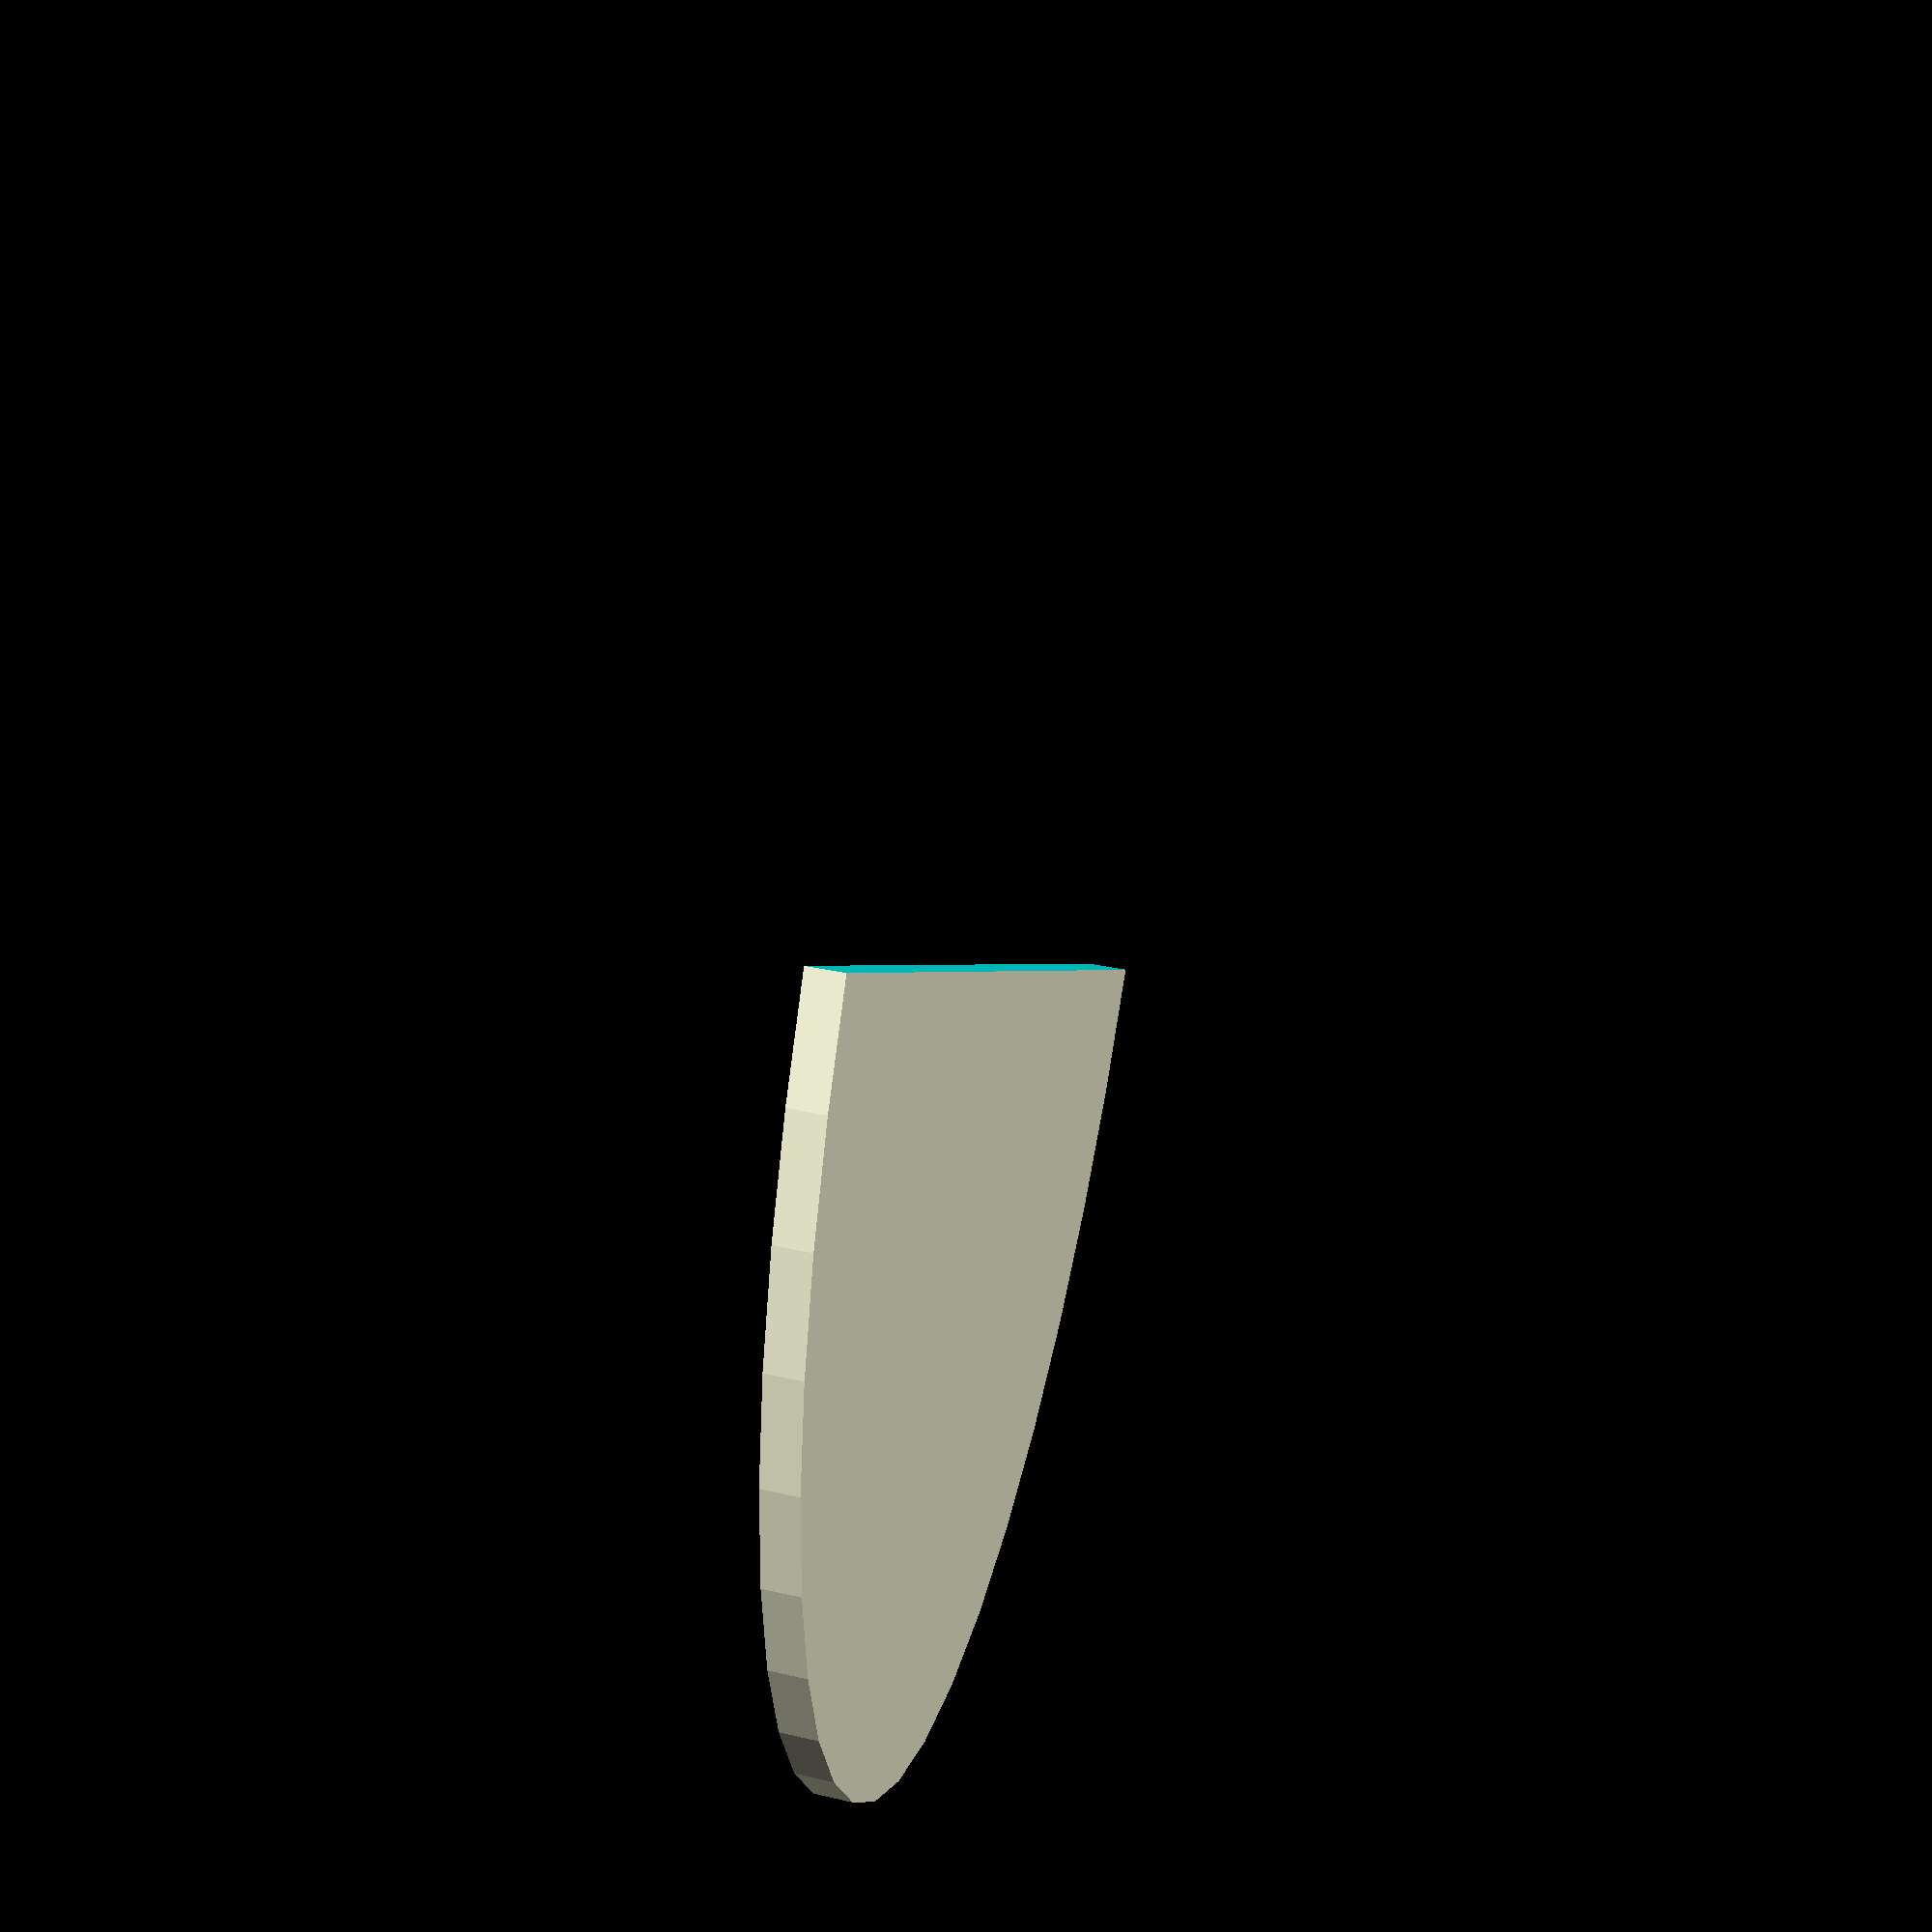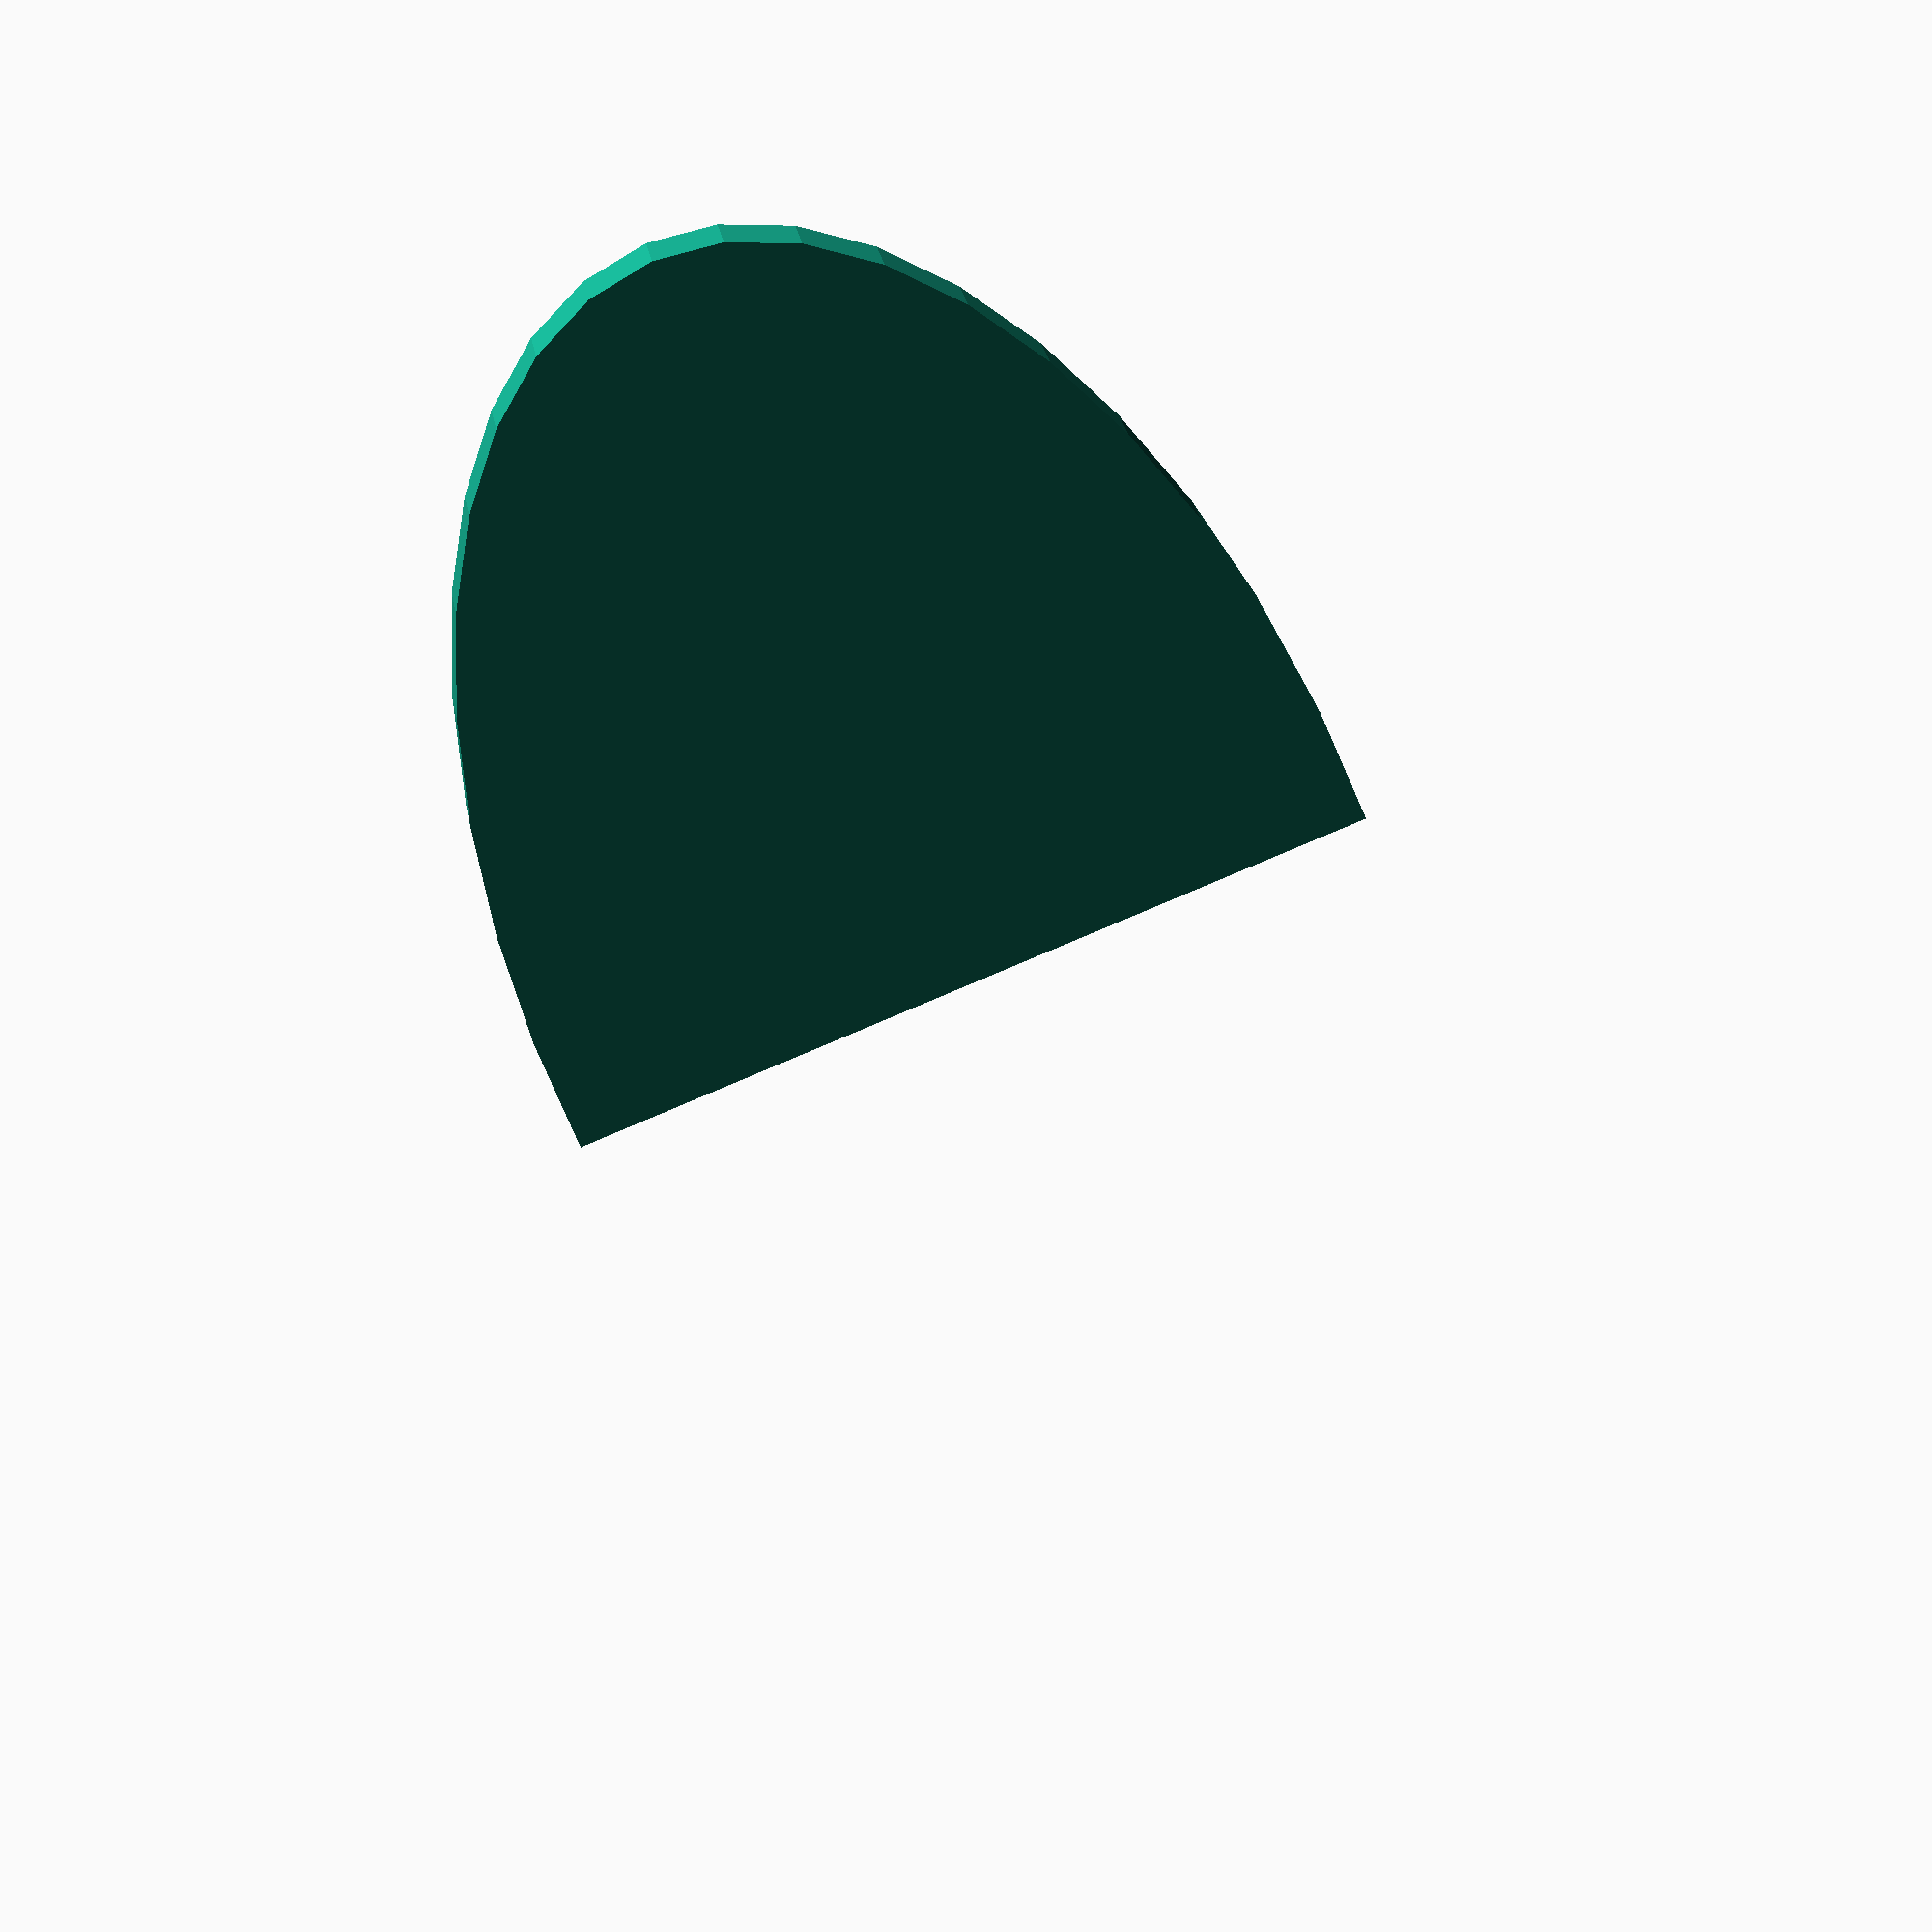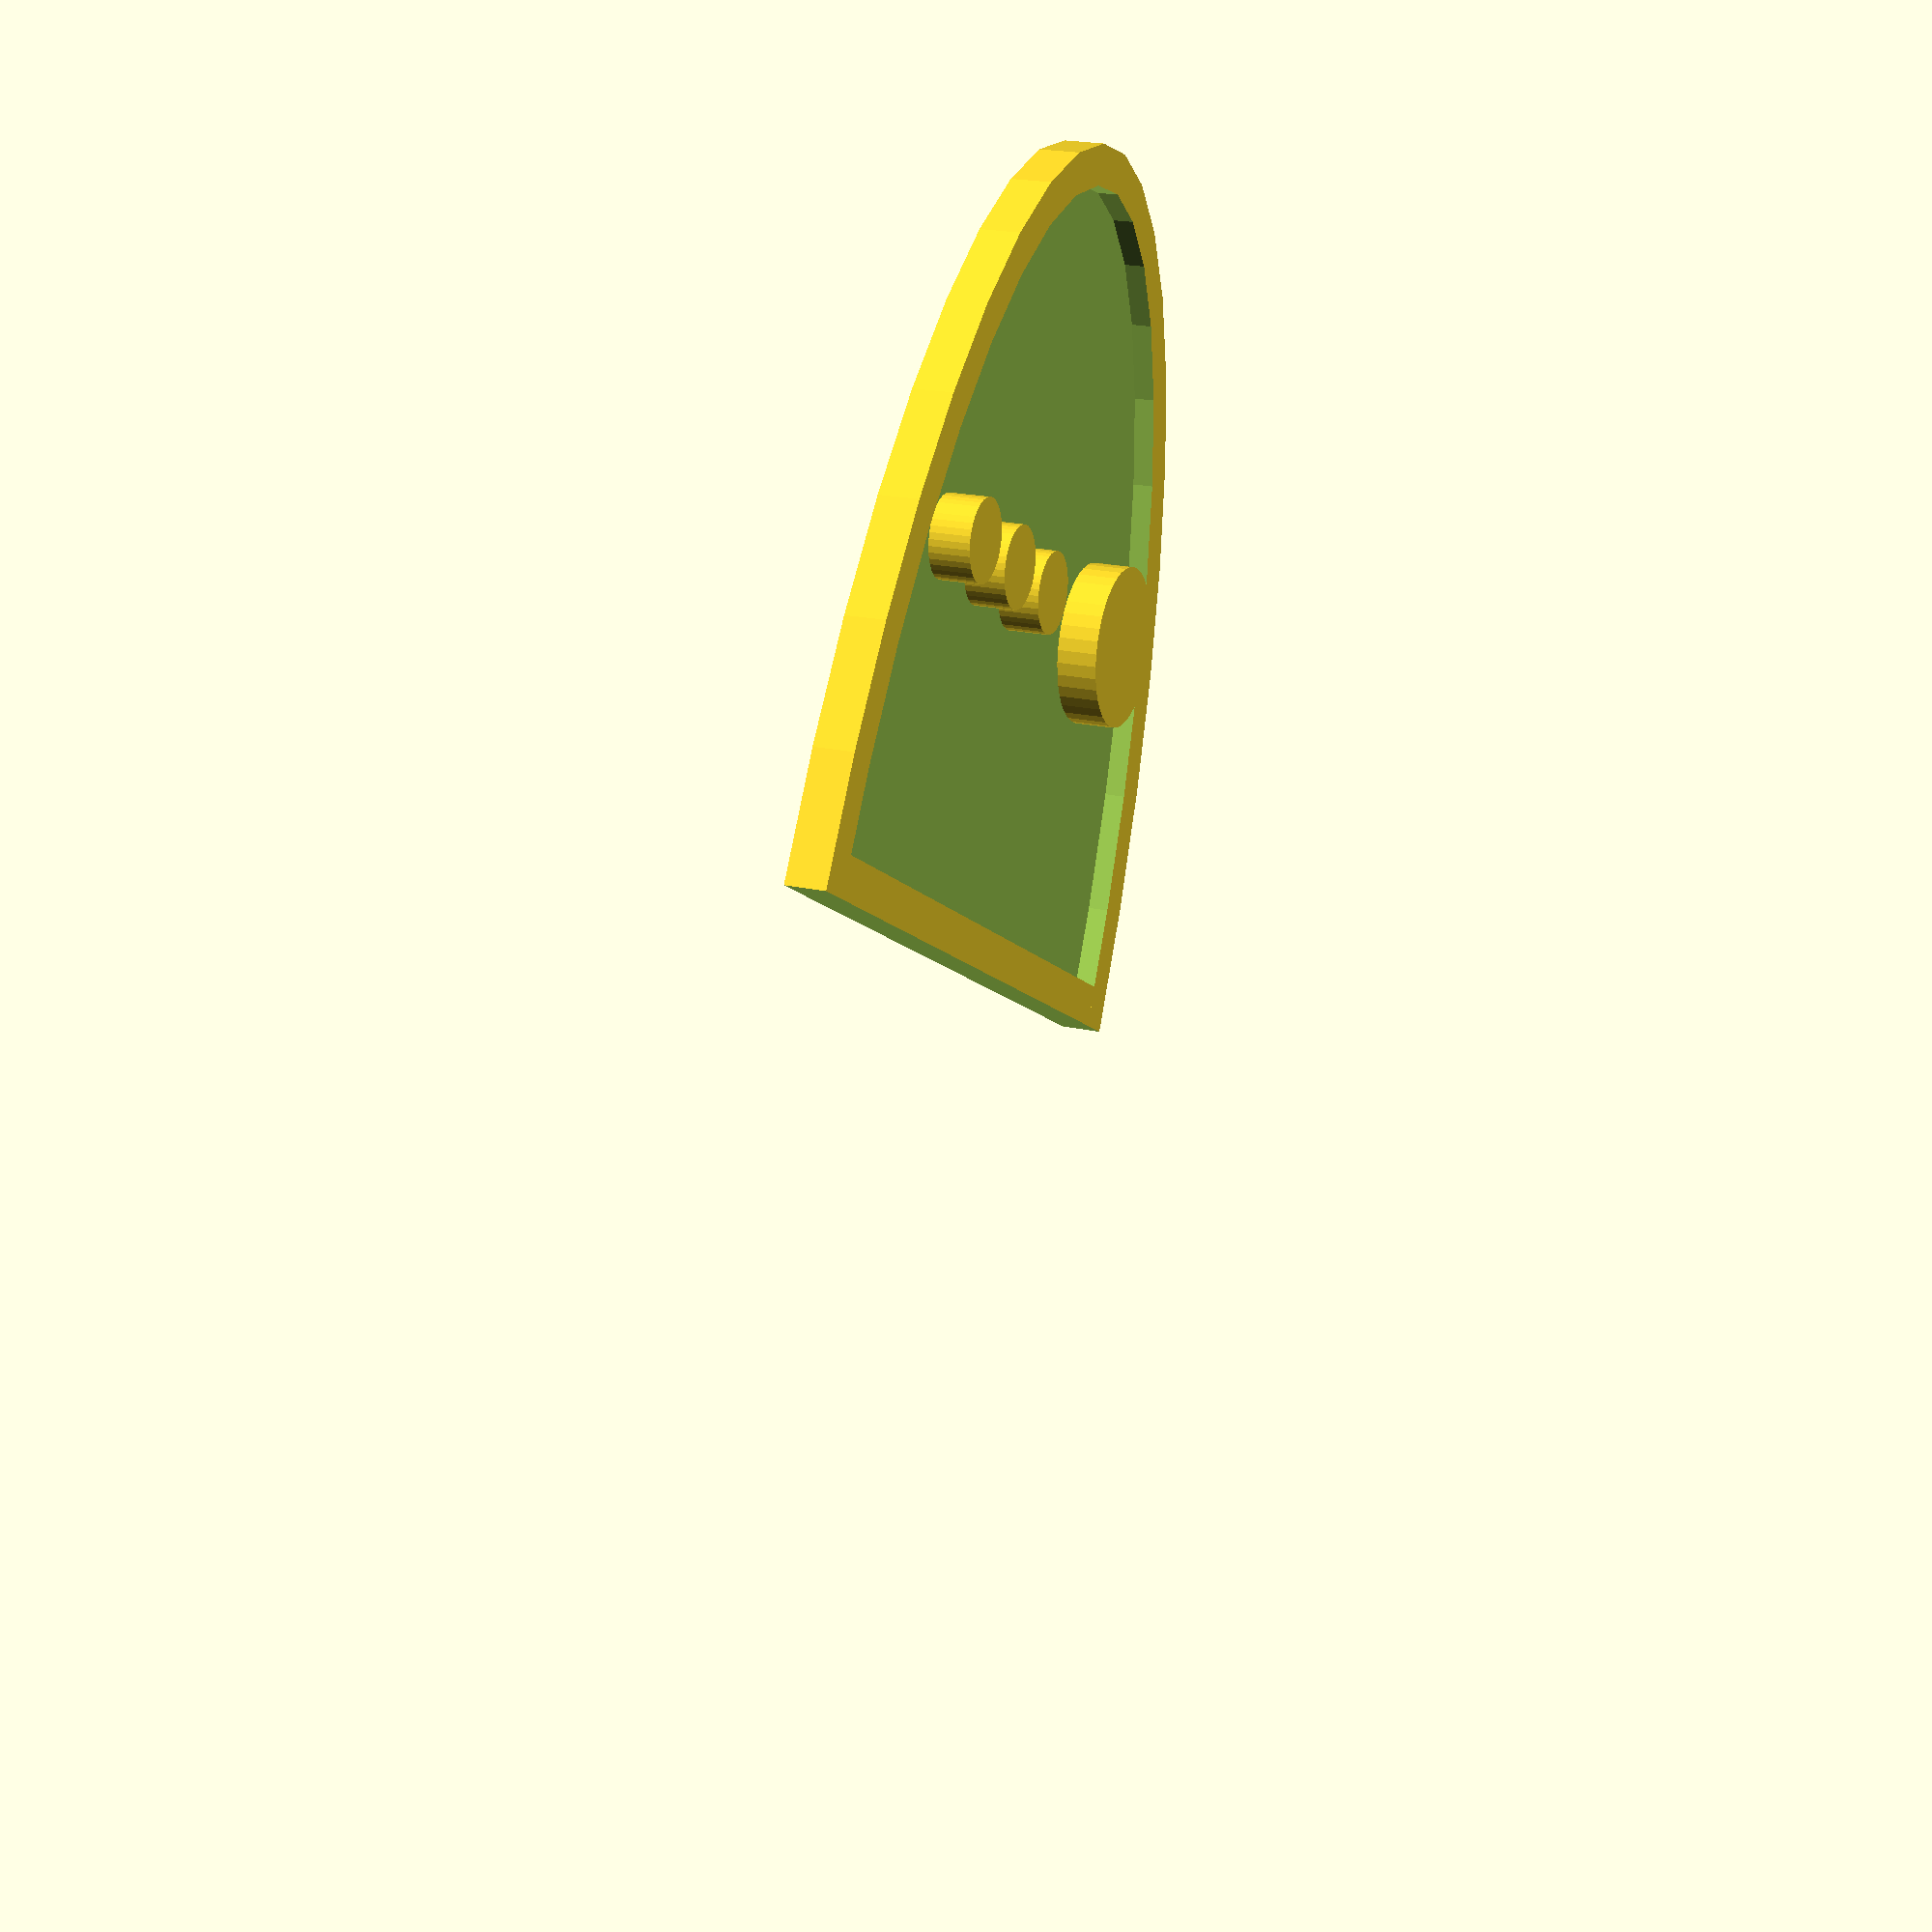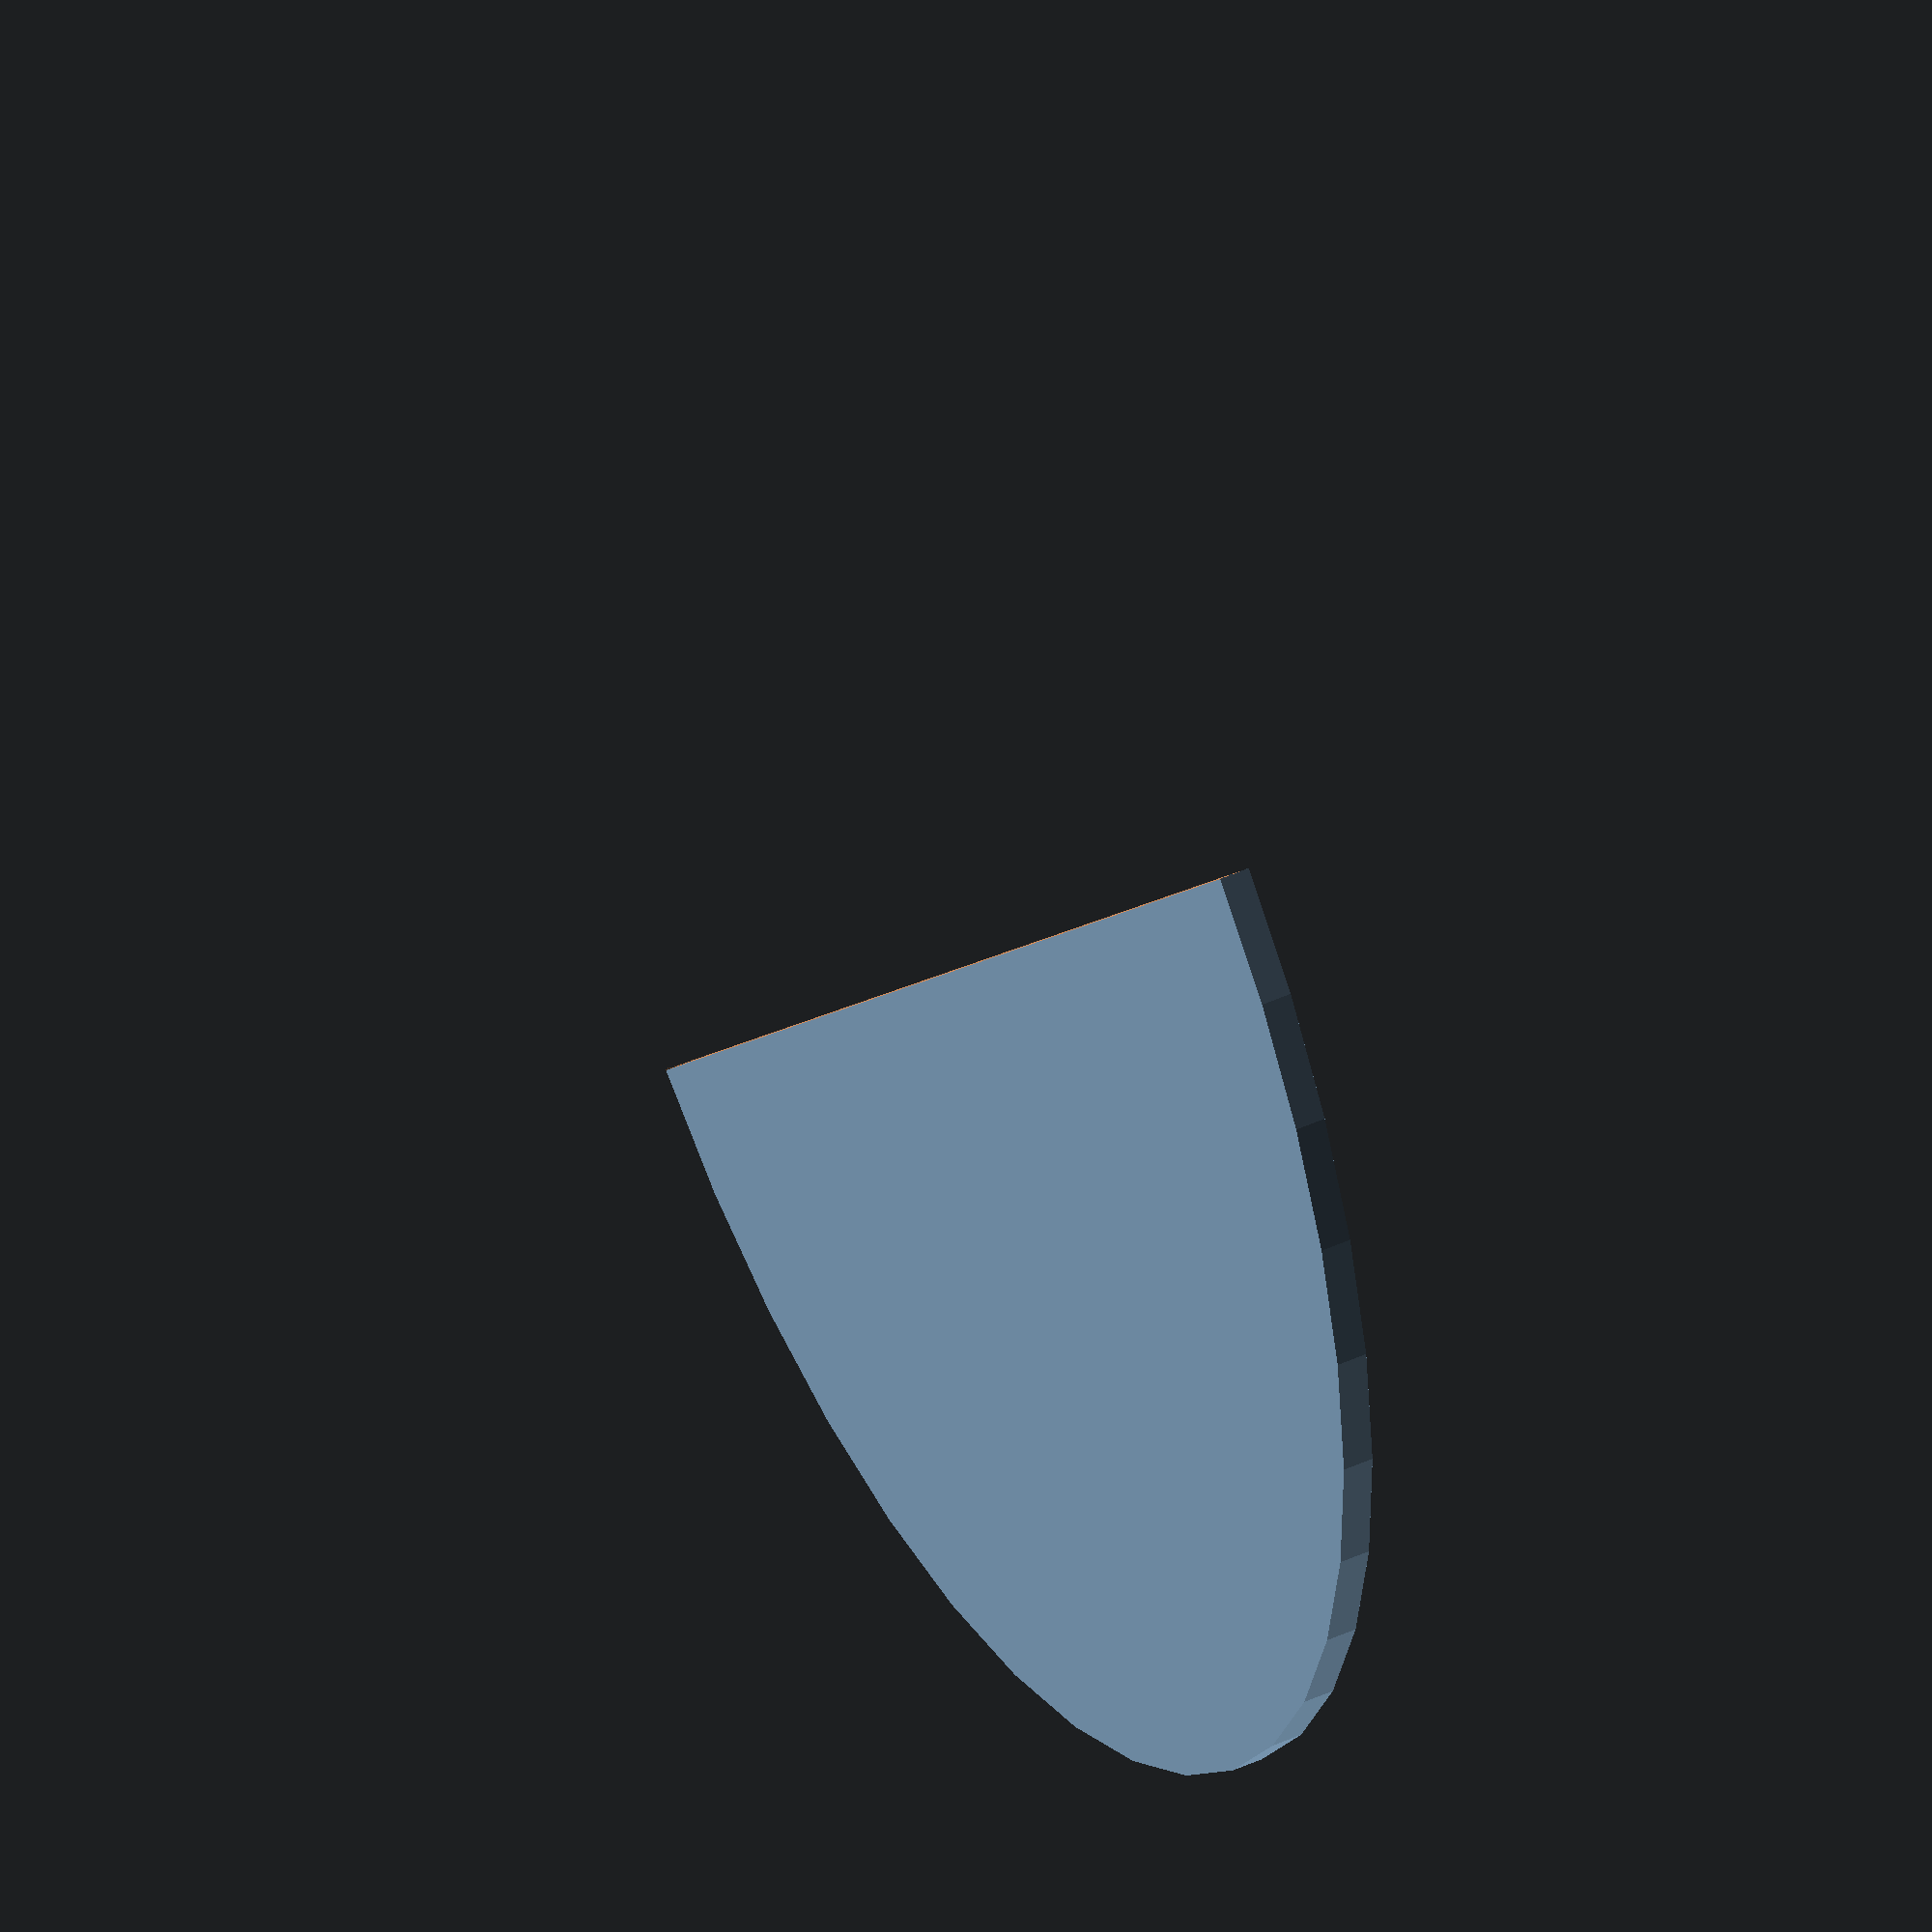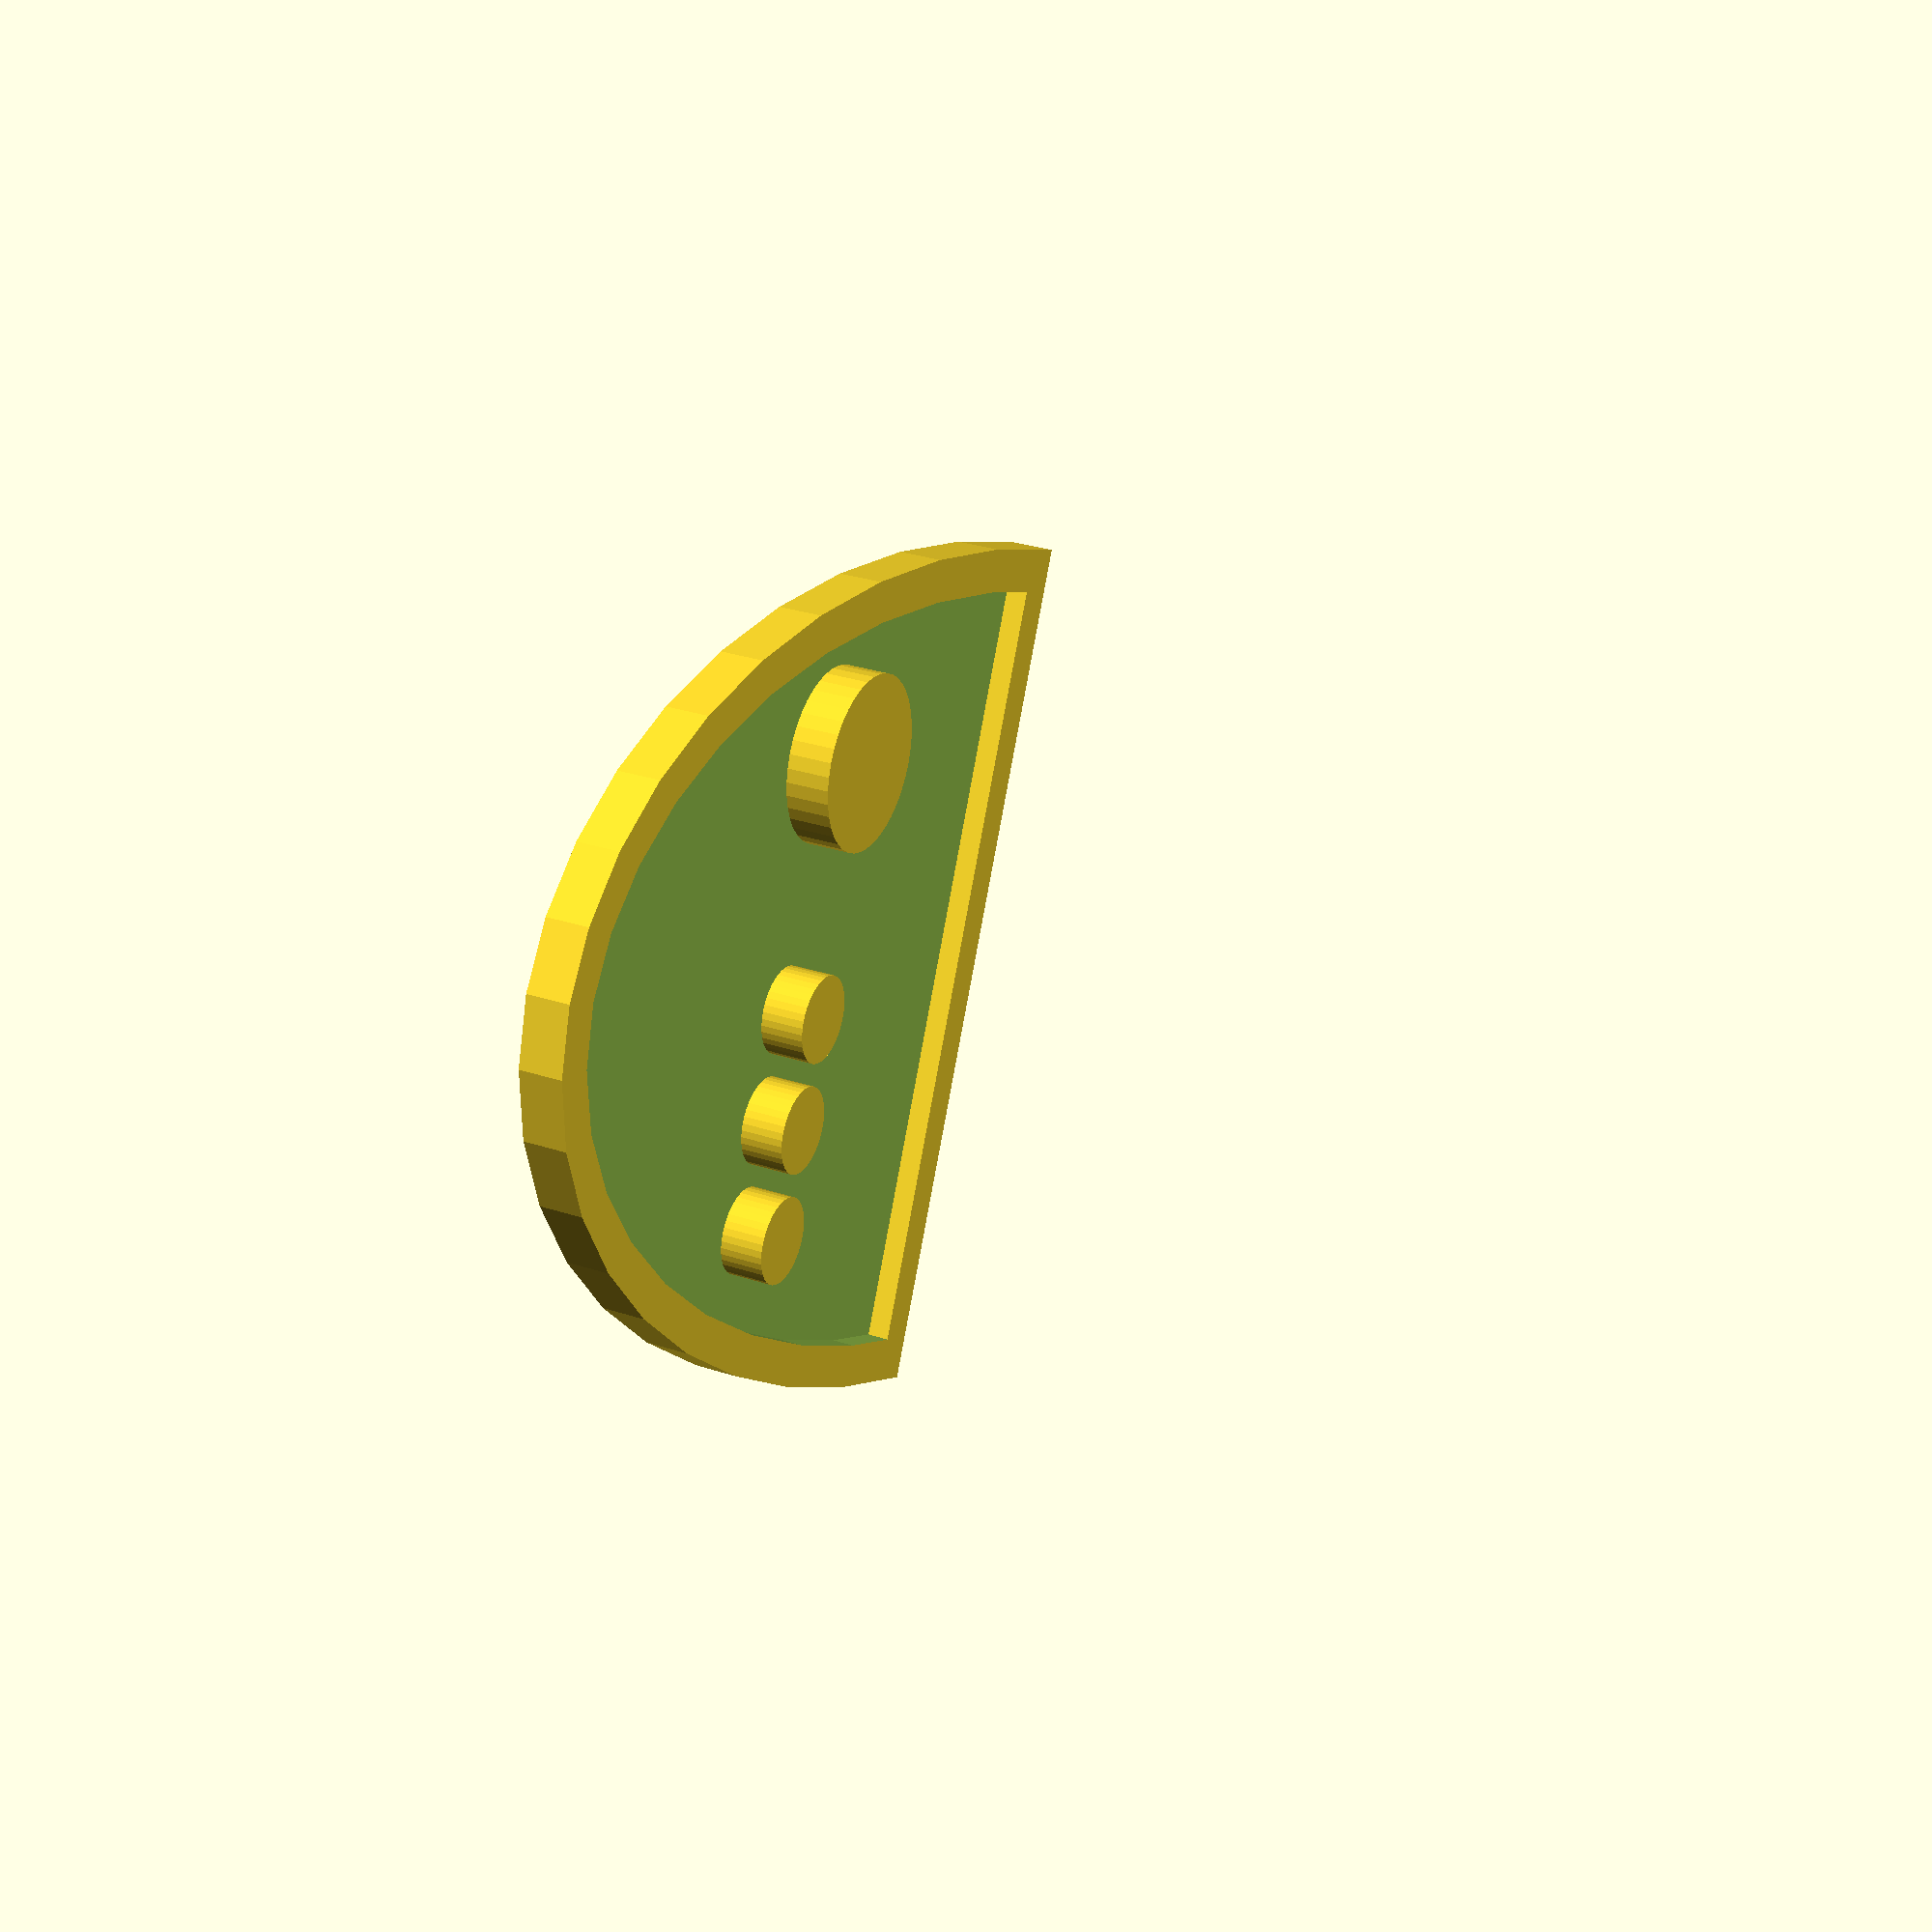
<openscad>
/*
    speederbike dashboard
*/

LENGTH = 200;
WIDTH = 200;
HEIGHT = 10;

$fn=40;

difference(){
    resize([0,400,0]){
        cylinder(r=200/2,h=HEIGHT);
    }
    
    // border
    translate([0,0,5]){
        difference(){
            resize([180,380,0]){
                cylinder(r=200/2,h=HEIGHT);
            }
            translate([-90,-190,-1]){
                cube([180,200,HEIGHT+2]);
            }
        }
    }
    
    translate([-100,-200,-1]){
        cube([200,200,HEIGHT+2]);
    }
}

// big knob
translate([LENGTH/4,(WIDTH/2)-10,HEIGHT/2]){
    cylinder(r=20,h=10);
}

// little knobs
translate([-LENGTH/3.5,(WIDTH/2)-10,HEIGHT/2]){
    cylinder(r=10,h=10);
    translate([25,0,0]){
        cylinder(r=10,h=10);
        translate([25,0,0]){
            cylinder(r=10,h=10);
        }
    }
}
    
</openscad>
<views>
elev=154.6 azim=336.3 roll=68.7 proj=p view=wireframe
elev=328.8 azim=20.3 roll=169.4 proj=p view=solid
elev=338.7 azim=29.5 roll=291.7 proj=p view=solid
elev=159.6 azim=27.6 roll=317.6 proj=o view=wireframe
elev=330.9 azim=294.4 roll=296.2 proj=p view=solid
</views>
